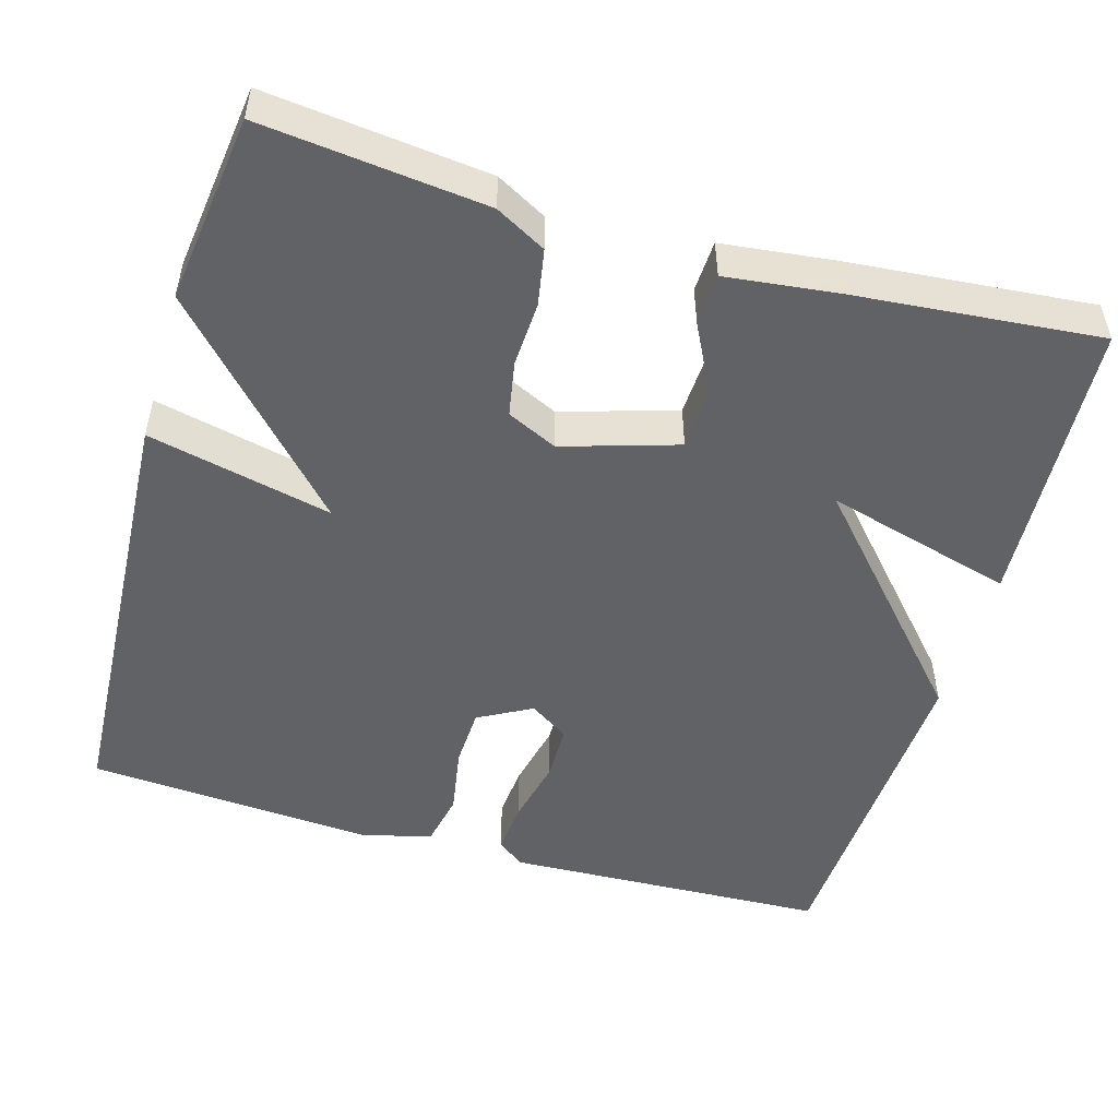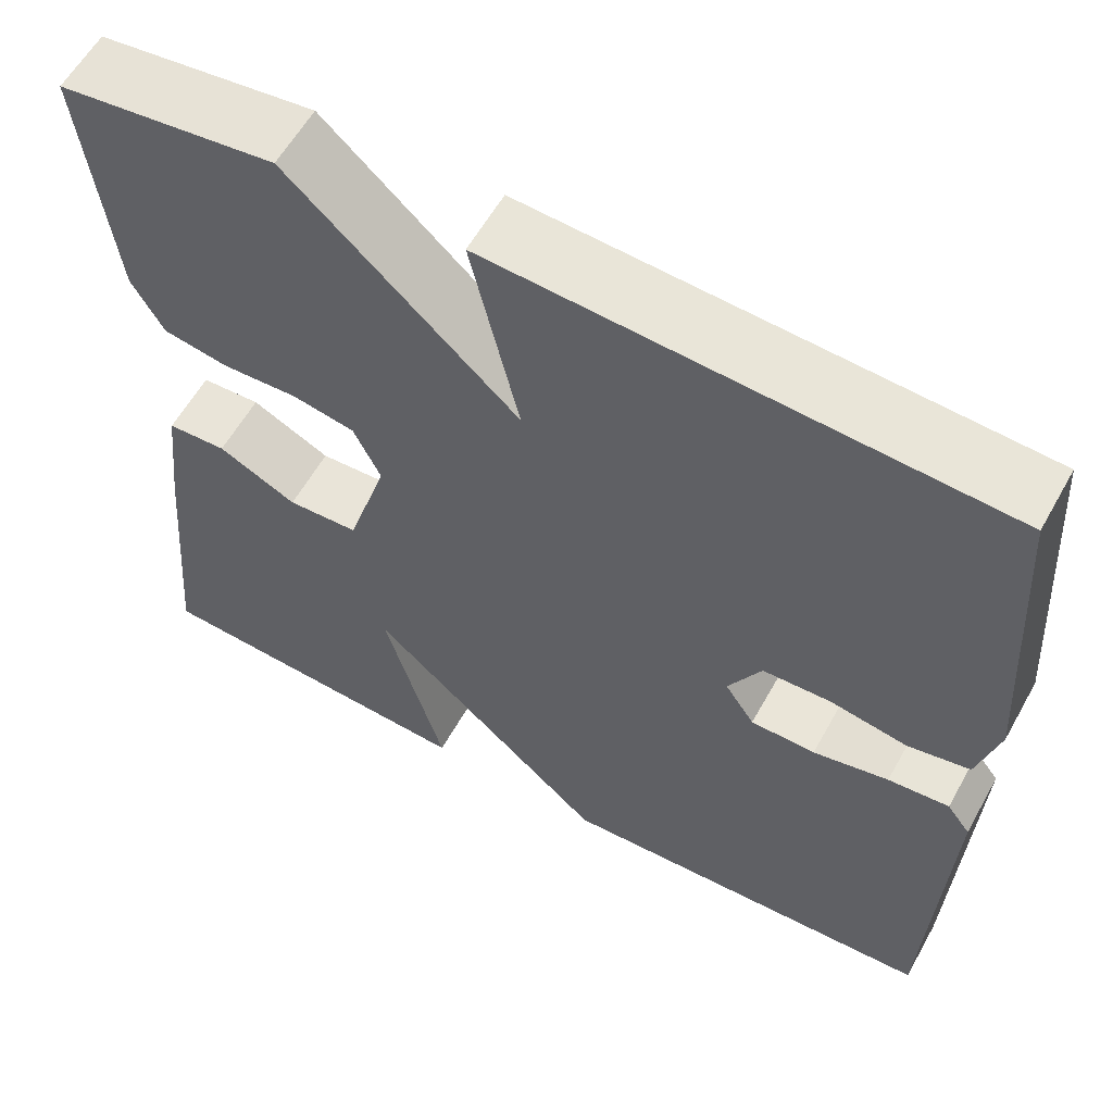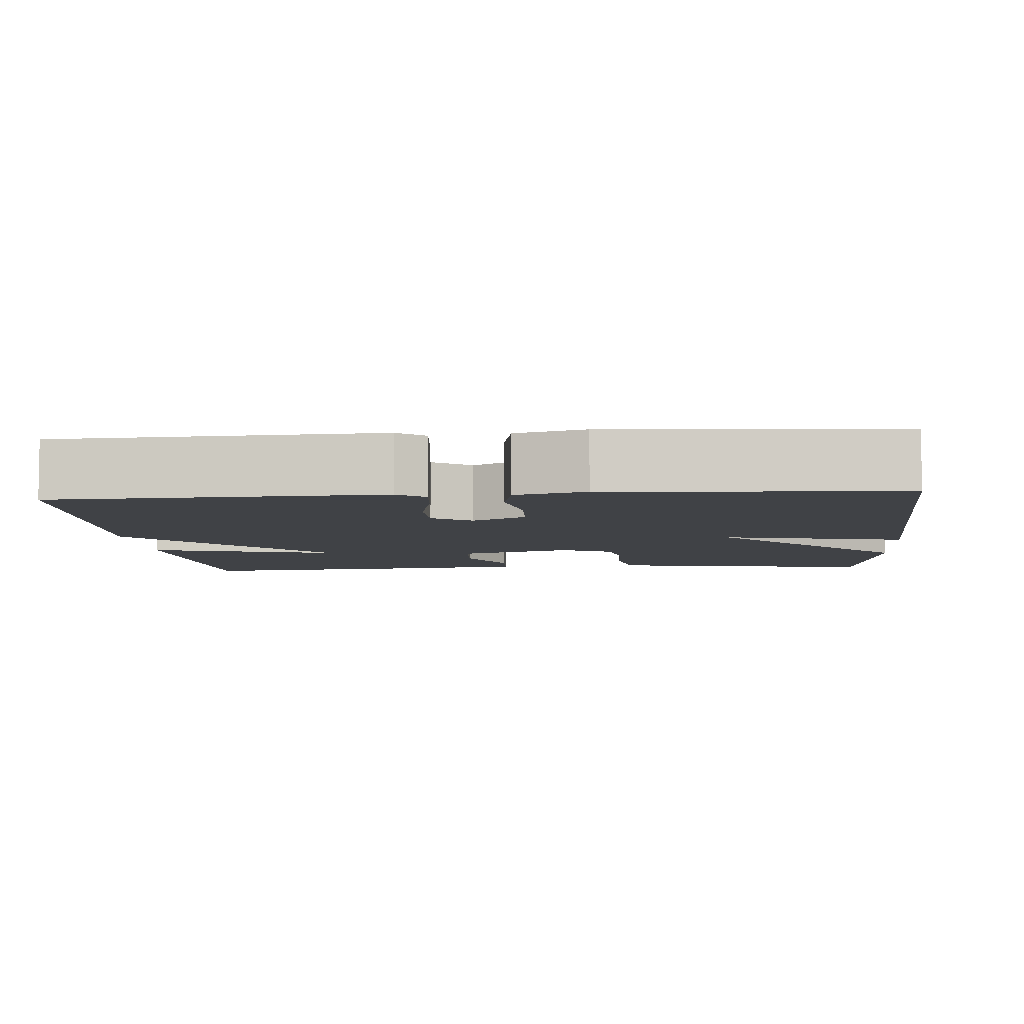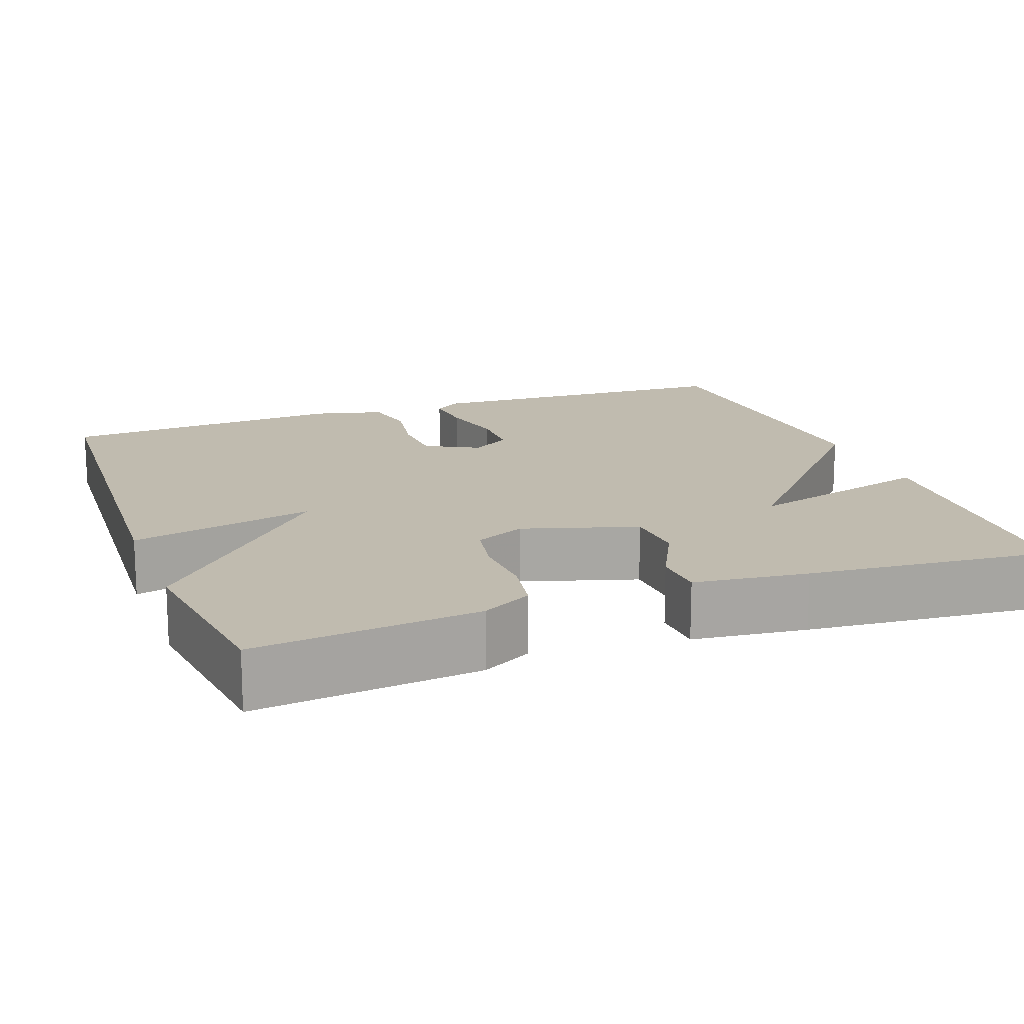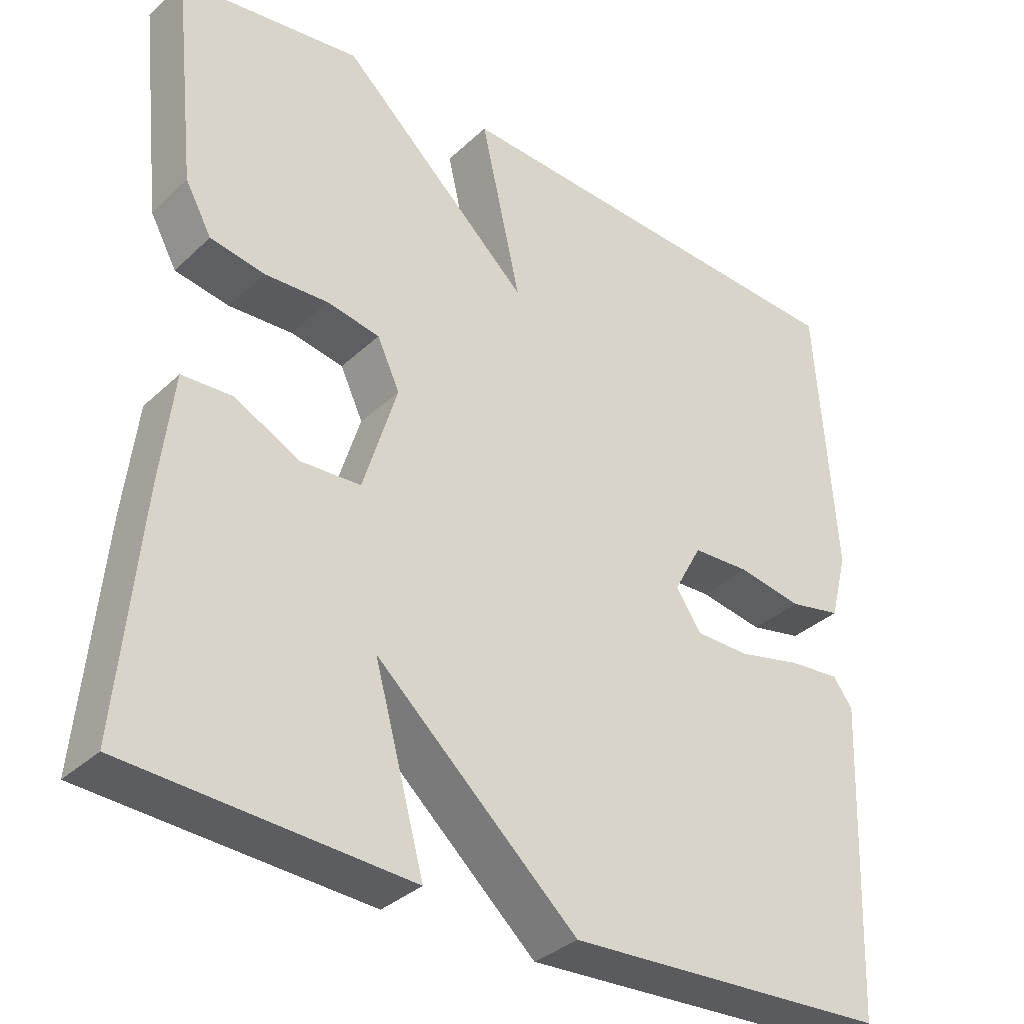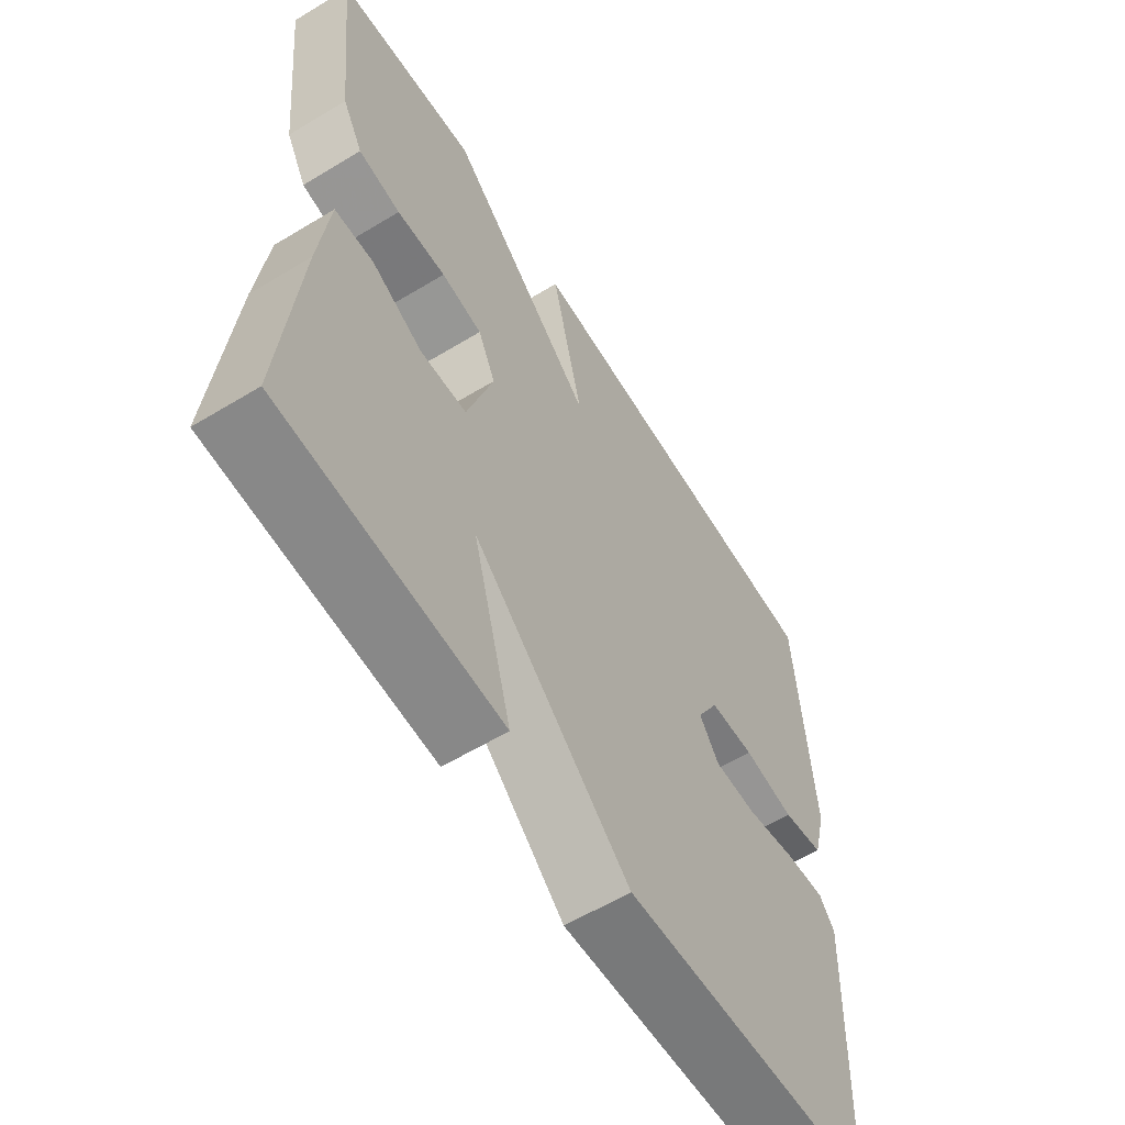
<metadata>
{"format":"obj","ext":"obj","renderer":"f3d","projection":"perspective","resolution":1024,"background":"white","views":[{"elev":-50.7,"azim":73.8,"up":"+Y"},{"elev":59.4,"azim":-150.9,"up":"+Z"},{"elev":-6.3,"azim":-85.3,"up":"+Y"},{"elev":15.9,"azim":69.6,"up":"+Y"},{"elev":-34.4,"azim":141.0,"up":"+Z"},{"elev":-60.0,"azim":121.8,"up":"+Z"}]}
</metadata>
<code>
v 0.5 0.07 -0.5
v 0.129 0.07 -0.522
v 0.195 0.07 -0.281
v -0.071 0.07 -0.522
v -0.5 0.07 -0.5
v -0.517 0.07 -0.087
v -0.491 0.07 -0.052
v -0.423 0.07 -0.058
v -0.339 0.07 -0.077
v -0.267 0.07 -0.076
v -0.234 0.07 -0.026
v -0.271 0.07 0.042
v -0.347 0.07 0.045
v -0.433 0.07 0.03
v -0.502 0.07 0.044
v -0.525 0.07 0.133
v -0.5 0.07 0.5
v 0.06 0.07 0.531
v 0.007 0.07 0.296
v 0.26 0.07 0.531
v 0.5 0.07 0.5
v 0.469 0.07 0.215
v 0.434 0.07 0.151
v 0.362 0.07 0.138
v 0.278 0.07 0.142
v 0.208 0.07 0.129
v 0.178 0.07 0.065
v 0.223 0.07 -0.081
v 0.302 0.07 -0.085
v 0.389 0.07 -0.041
v 0.455 0.07 -0.044
v 0.472 0.07 -0.189
v 0.5 0 -0.5
v 0.129 0 -0.522
v 0.195 0 -0.281
v -0.071 0 -0.522
v -0.5 0 -0.5
v -0.517 0 -0.087
v -0.491 0 -0.052
v -0.423 0 -0.058
v -0.339 0 -0.077
v -0.267 0 -0.076
v -0.234 0 -0.026
v -0.271 0 0.042
v -0.347 0 0.045
v -0.433 0 0.03
v -0.502 0 0.044
v -0.525 0 0.133
v -0.5 0 0.5
v 0.06 0 0.531
v 0.007 0 0.296
v 0.26 0 0.531
v 0.5 0 0.5
v 0.469 0 0.215
v 0.434 0 0.151
v 0.362 0 0.138
v 0.278 0 0.142
v 0.208 0 0.129
v 0.178 0 0.065
v 0.223 0 -0.081
v 0.302 0 -0.085
v 0.389 0 -0.041
v 0.455 0 -0.044
v 0.472 0 -0.189
f 1 2 3
f 32 1 3
f 31 32 3
f 30 31 3
f 29 30 3
f 4 5 6
f 3 4 6
f 29 3 6
f 28 29 6
f 23 24 25
f 22 23 25
f 21 22 25
f 20 21 25
f 19 20 25
f 19 25 26
f 17 18 19
f 16 17 19
f 15 16 19
f 14 15 19
f 13 14 19
f 19 26 27
f 13 19 27
f 12 13 27
f 6 7 8 9
f 6 9 10
f 28 6 10
f 11 12 27 28
f 10 11 28
f 35 34 33
f 35 33 64
f 35 64 63
f 35 63 62
f 35 62 61
f 38 37 36
f 38 36 35
f 38 35 61
f 38 61 60
f 57 56 55
f 57 55 54
f 57 54 53
f 57 53 52
f 57 52 51
f 58 57 51
f 51 50 49
f 51 49 48
f 51 48 47
f 51 47 46
f 51 46 45
f 59 58 51
f 59 51 45
f 59 45 44
f 41 40 39 38
f 42 41 38
f 42 38 60
f 60 59 44 43
f 60 43 42
f 1 33 34 2
f 2 34 35 3
f 3 35 36 4
f 4 36 37 5
f 5 37 38 6
f 6 38 39 7
f 7 39 40 8
f 8 40 41 9
f 9 41 42 10
f 10 42 43 11
f 11 43 44 12
f 12 44 45 13
f 13 45 46 14
f 14 46 47 15
f 15 47 48 16
f 16 48 49 17
f 17 49 50 18
f 18 50 51 19
f 19 51 52 20
f 20 52 53 21
f 21 53 54 22
f 22 54 55 23
f 23 55 56 24
f 24 56 57 25
f 25 57 58 26
f 26 58 59 27
f 27 59 60 28
f 28 60 61 29
f 29 61 62 30
f 30 62 63 31
f 31 63 64 32
f 32 64 33 1

</code>
